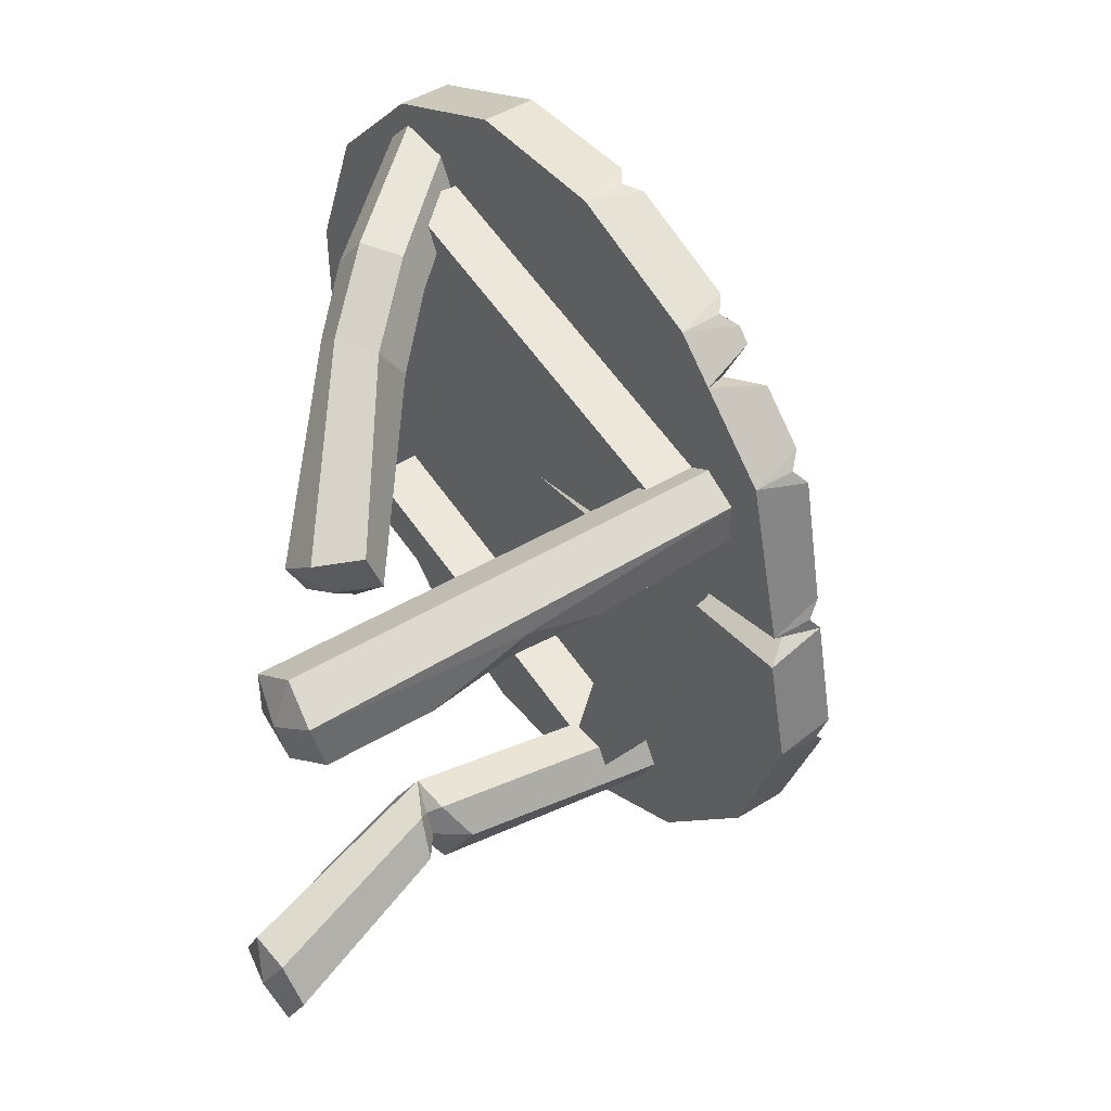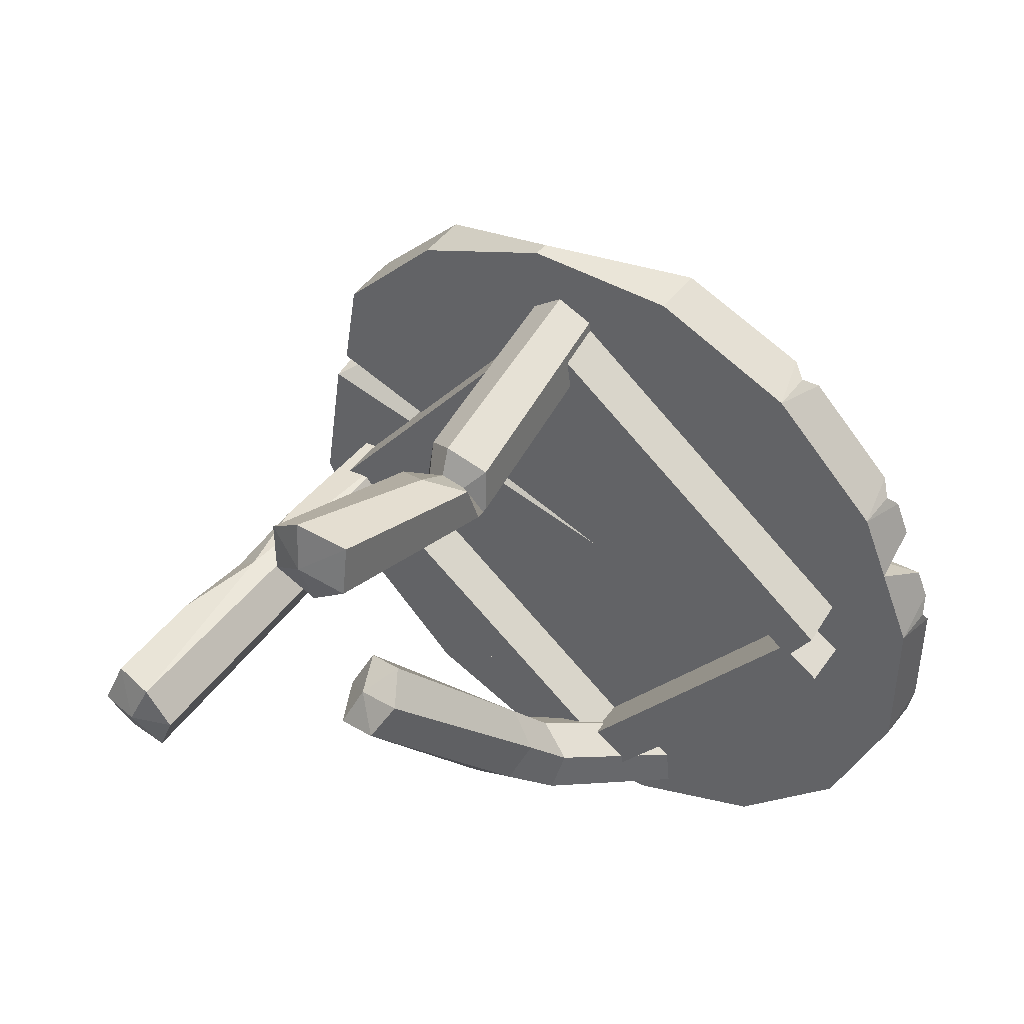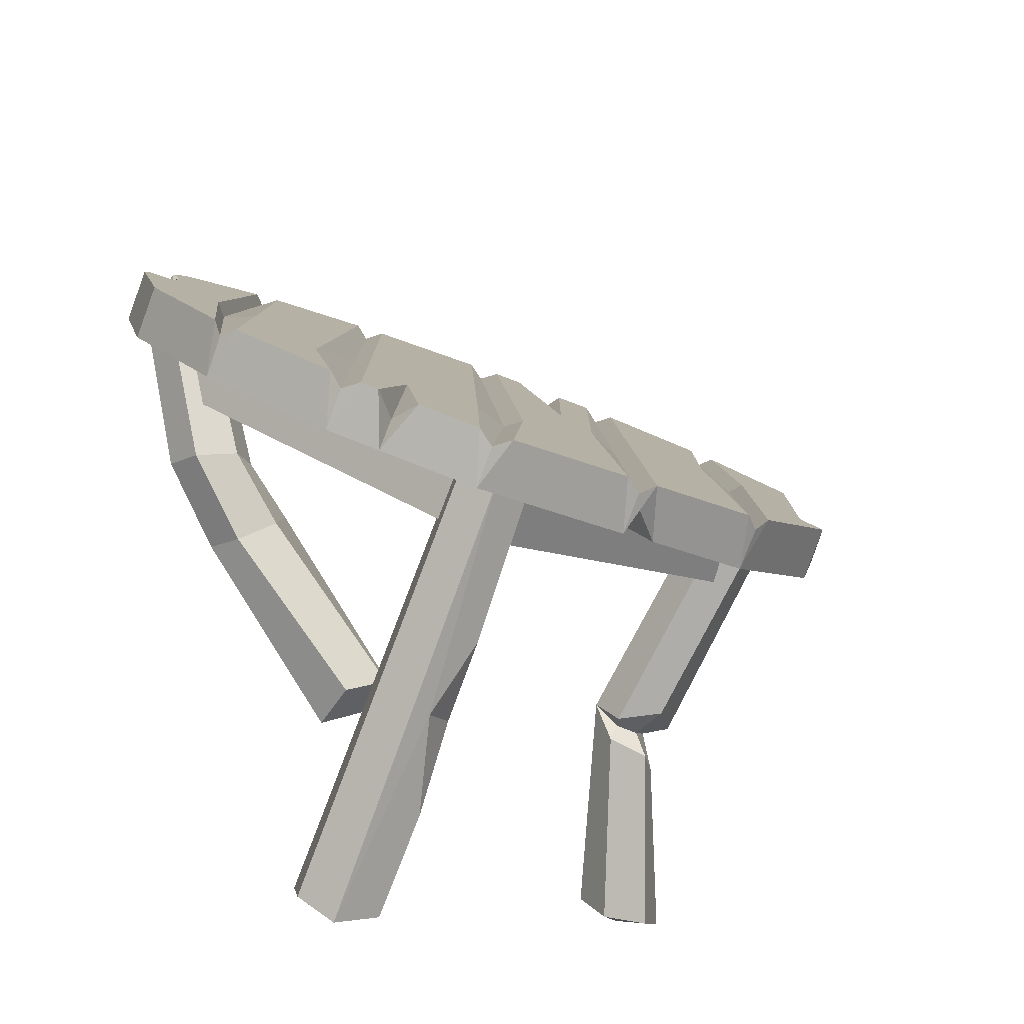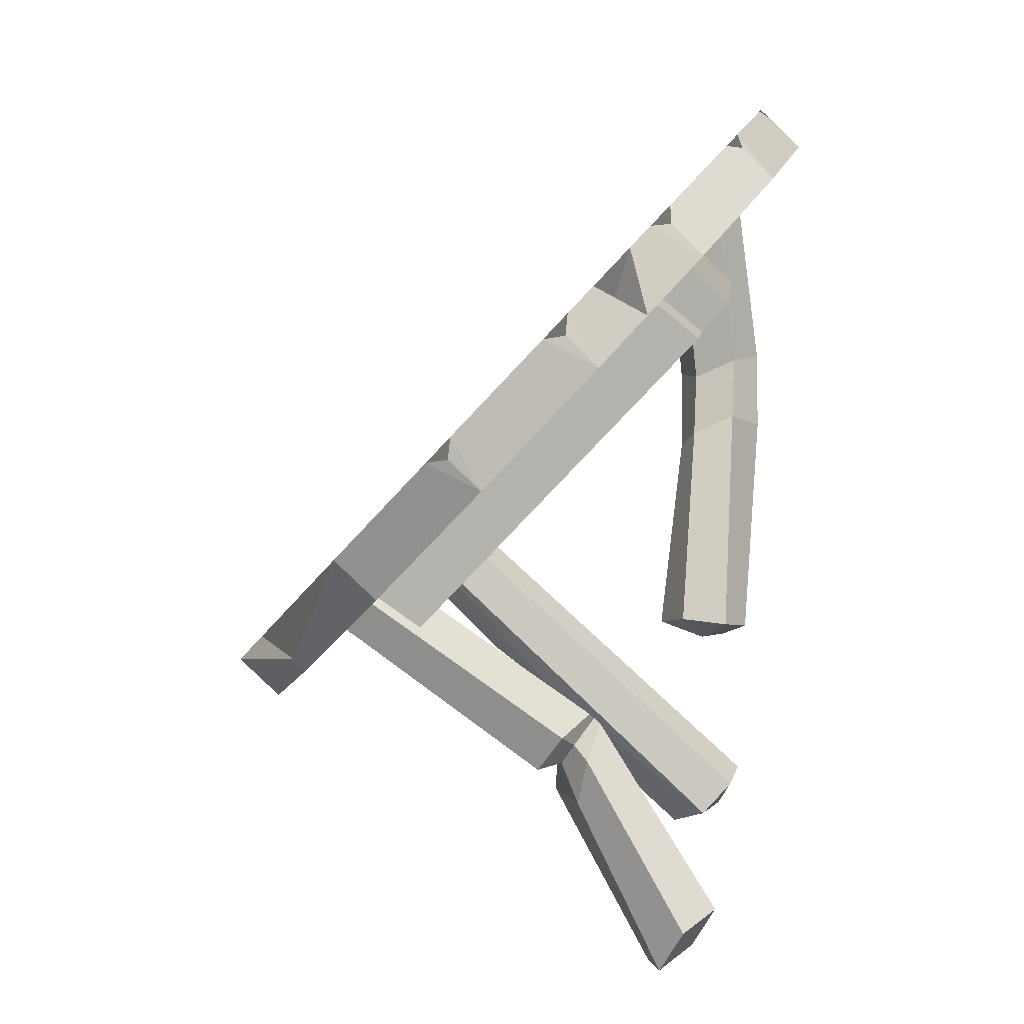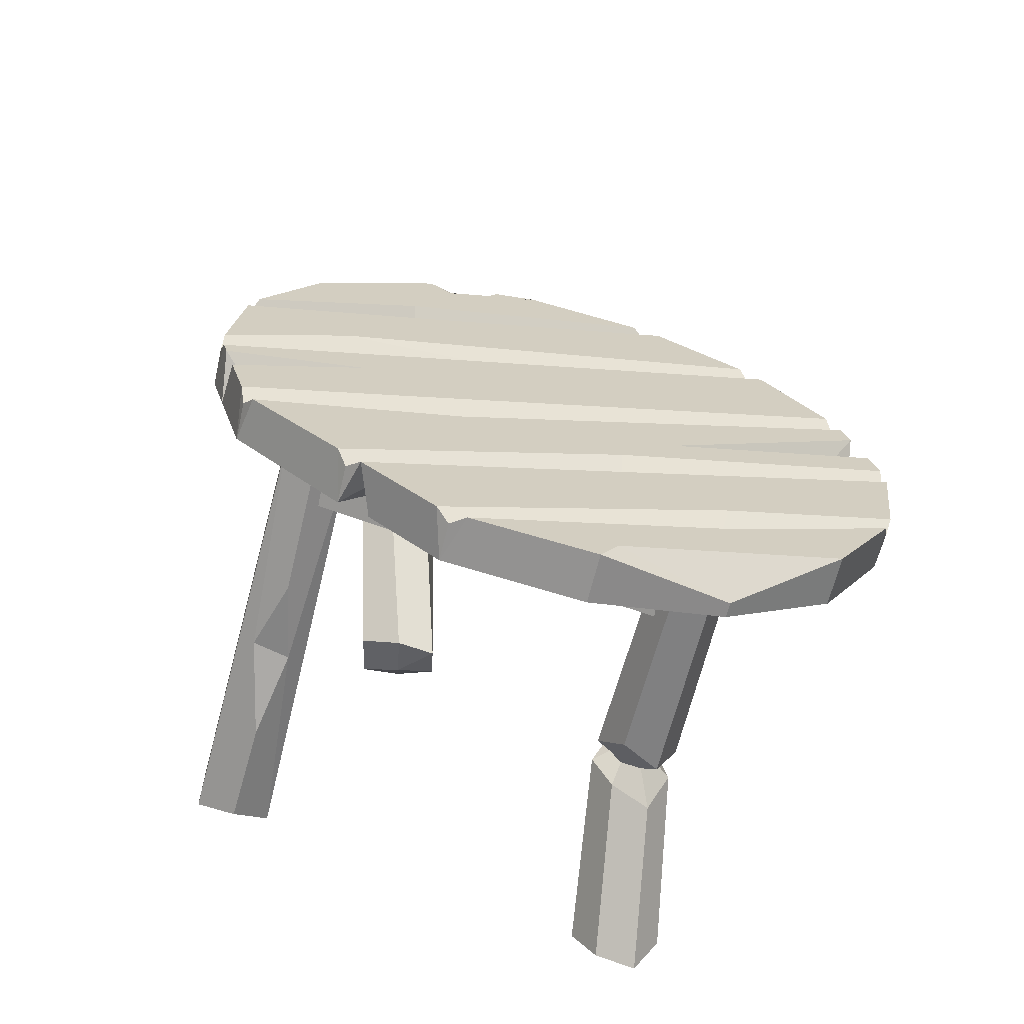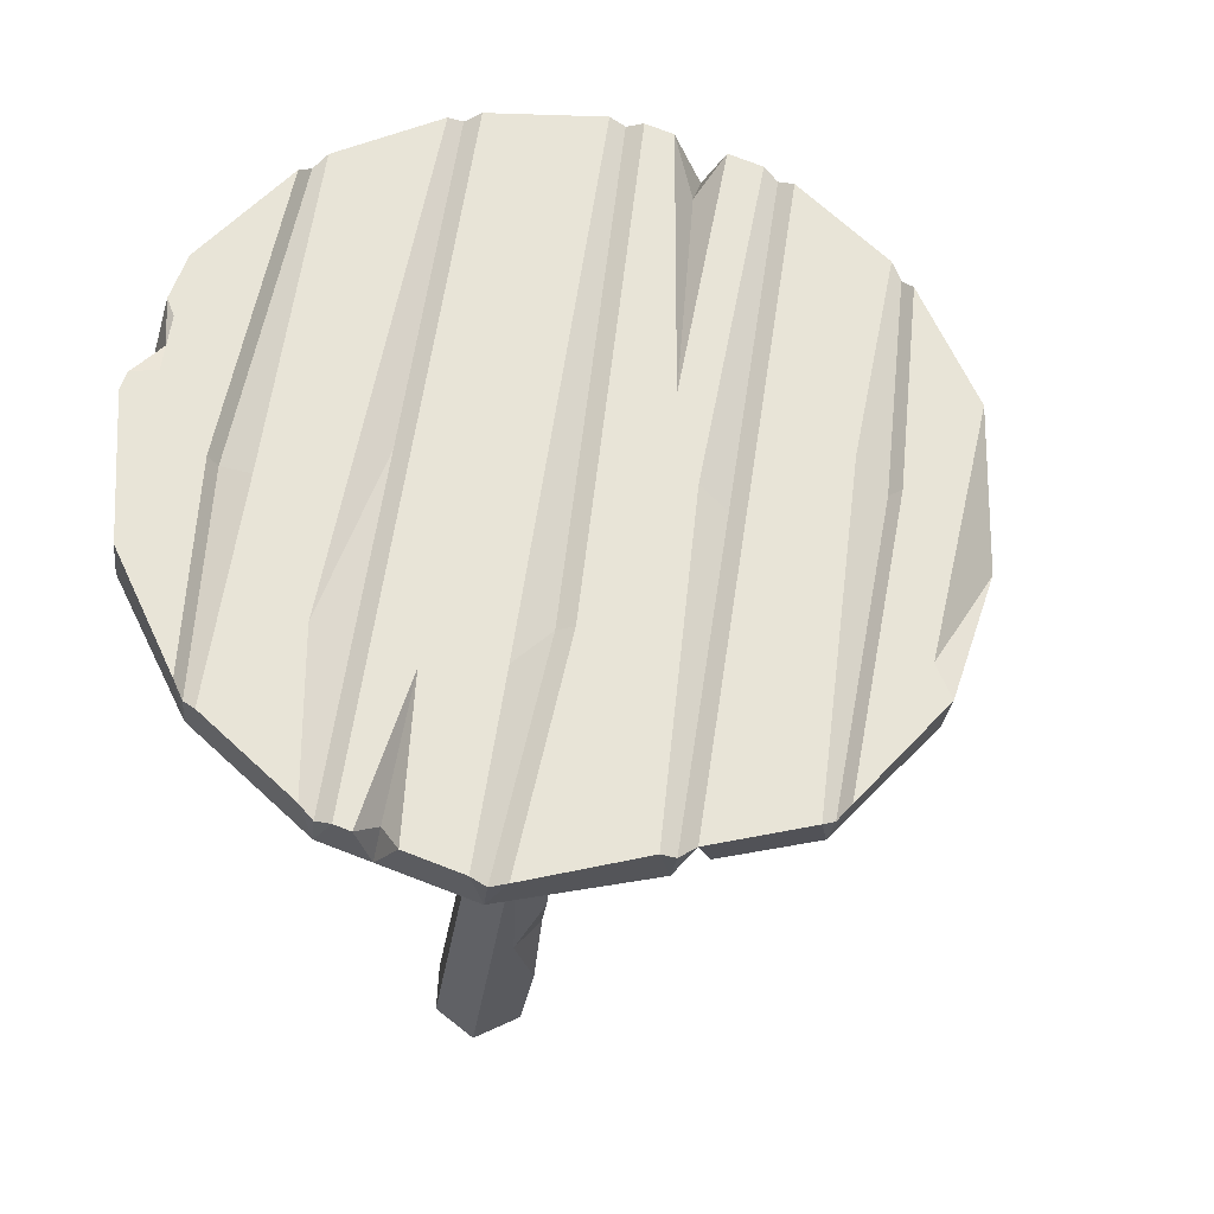
<metadata>
{"format":"obj","ext":"obj","renderer":"f3d","projection":"perspective","resolution":1024,"background":"white","views":[{"elev":-63.2,"azim":83.2,"up":"+Z"},{"elev":-24.5,"azim":-90.9,"up":"+Y"},{"elev":-45.7,"azim":135.9,"up":"+Z"},{"elev":37.7,"azim":-81.1,"up":"+Z"},{"elev":59.5,"azim":-131.5,"up":"+Y"},{"elev":7.3,"azim":152.6,"up":"+Z"}]}
</metadata>
<code>
v 0.7479 0.3343 0.1227
v -0.3539 0.893 -0.111
v -0.5204 0.7492 0.05135
v -0.5604 0.6608 0.307
v 0.5415 0.102 0.5407
v 0.6901 0.1952 0.3414
v -0.1611 0.9223 -0.2442
v -0.142 0.9076 -0.2708
v -0.1094 0.9224 -0.2692
v -0.5037 0.4787 0.5292
v -0.5218 0.4802 0.4982
v -0.5232 0.5149 0.489
v 0.06905 0.877 -0.2933
v 0.09093 0.8552 -0.3115
v 0.1243 0.8632 -0.3011
v -0.3607 0.3176 0.6809
v -0.3874 0.317 0.657
v -0.3985 0.351 0.6534
v 0.336 0.8112 -0.332
v 0.3565 0.7831 -0.341
v 0.3864 0.7857 -0.3213
v -0.1485 0.1839 0.7617
v -0.1806 0.1788 0.7466
v -0.1988 0.2094 0.751
v 0.5482 0.6775 -0.2512
v 0.5633 0.6449 -0.2514
v 0.586 0.6441 -0.2236
v 0.1006 0.0979 0.7592
v 0.06706 0.0866 0.7534
v 0.04536 0.1117 0.767
v 0.6912 0.5164 -0.09942
v 0.6977 0.4817 -0.09265
v 0.7107 0.4802 -0.05925
v 0.3486 0.07278 0.6739
v 0.3179 0.05442 0.6763
v 0.2969 0.07271 0.699
v 0.7225 0.2621 0.0701
v 0.6764 0.4261 -0.1324
v -0.3794 0.8209 -0.1636
v -0.528 0.7278 0.03574
v -0.5858 0.5886 0.2543
v -0.5397 0.4246 0.4568
v 0.5161 0.0299 0.488
v 0.6647 0.123 0.2887
v -0.161 0.8508 -0.31
v -0.4057 0.2619 0.6151
v 0.07127 0.7985 -0.3506
v -0.1995 0.1241 0.7045
v 0.3362 0.7267 -0.38
v 0.04753 0.03209 0.7113
v 0.5424 0.5889 -0.2907
v 0.2977 0 0.6344
v 0.06834 0.4254 0.1622
v -0.3452 0.8526 -0.05974
v -0.3913 0.6911 0.1838
v -0.3804 0.6672 0.1737
v -0.3413 0.6361 0.2351
v -0.1558 0.6241 0.1619
v -0.1386 0.597 0.1532
v -0.09615 0.5784 0.1958
v 0.1428 0.6372 -0.000198
v 0.1628 0.6087 -0.008331
v 0.2506 0.635 -0.04918
v 0.2968 0.3946 0.2579
v 0.3159 0.3665 0.2496
v 0.5093 0.4991 0.01212
v 0.5327 0.3404 0.2183
v 0.5691 0.2932 0.2278
v 0.5903 0.3008 0.2447
v 0.6447 0.2182 0.3317
v -0.3111 0.2845 0.7024
v 0.01016 0.6046 0.1086
v -0.2397 0.2367 0.7333
v -0.1087 0.4861 0.3283
v -0.2615 0.2603 0.6291
v -0.3106 0.1983 0.6563
v 0.3775 0.592 -0.05154
v 0.5243 0.6935 -0.2615
v 0.4693 0.7303 -0.2854
v 0.4696 0.6375 -0.3222
v 0.4677 0.6622 -0.2653
v 0.59 0.1325 0.4756
v 0.6712 0.1832 0.3668
v 0.578 0.2118 0.3727
v 0.6022 0.1576 0.4039
v 0.5967 0.08042 0.3799
v 0.008022 0.8067 -0.3312
v 0.05083 0.8195 -0.2943
v 0.01405 0.02604 -0.6372
v 0.08968 0.01657 -0.6608
v 0.1181 0.06396 -0.7193
v 0.06731 0.102 -0.767
v -0.007286 0.1307 -0.7331
v -0.03494 0.07349 -0.6786
v 0.2302 0.6433 -0.2011
v 0.2953 0.6352 -0.2214
v 0.3182 0.6678 -0.2772
v 0.276 0.7086 -0.3128
v 0.211 0.7168 -0.2925
v 0.1881 0.6841 -0.2367
v 0.03529 0.04871 -0.7133
v 0.03828 0.2767 -0.6246
v 0.1315 0.5142 -0.4454
v 0.1349 0.4035 -0.5377
v 0.07564 0.3843 -0.5033
v -0.604 0.02984 -0.331
v -0.6169 0.07914 -0.3923
v -0.6861 0.1202 -0.395
v -0.7479 0.09555 -0.3516
v -0.732 0.06042 -0.2737
v -0.663 0.01338 -0.2799
v -0.3354 0.6225 0.1004
v -0.3465 0.6649 0.04768
v -0.4084 0.6932 0.03883
v -0.4592 0.6791 0.08273
v -0.4481 0.6366 0.1355
v -0.3862 0.6084 0.1443
v -0.6813 0.04739 -0.3524
v -0.5444 0.3318 -0.118
v -0.48 0.3748 -0.144
v -0.4227 0.3165 -0.1559
v -0.4108 0.2707 -0.09891
v -0.4656 0.2554 -0.05149
v -0.531 0.2929 -0.05293
v -0.4338 0.2838 -0.1797
v -0.5041 0.3065 -0.1943
v -0.5704 0.2597 -0.1608
v -0.5473 0.2483 -0.08364
v -0.4723 0.2359 -0.065
v -0.445 0.2915 -0.1443
v -0.4817 0.3067 -0.15
v -0.5124 0.2957 -0.1267
v -0.5046 0.276 -0.09038
v -0.4683 0.2474 -0.05708
v 0.000195 0.1368 -0.215
v 0.002453 0.05717 -0.2191
v 0.05876 0.02245 -0.2649
v 0.09514 0.06506 -0.3212
v 0.111 0.149 -0.3054
v 0.04541 0.1805 -0.264
v 0.5125 0.2097 0.2924
v 0.5388 0.1508 0.3665
v 0.5887 0.1123 0.3394
v 0.6406 0.1421 0.306
v 0.6144 0.201 0.2319
v 0.5645 0.2395 0.2589
v 0.03308 0.1012 -0.2813
v 0.436 0.1943 0.03793
v 0.4978 0.1553 0.01698
v 0.5012 0.08259 0.04715
v 0.4482 0.05129 0.0885
v 0.3905 0.09208 0.1129
v 0.3795 0.1619 0.0743
v 0.3224 0.1788 -0.05136
v 0.37 0.1335 -0.09241
v 0.3761 0.06045 -0.06427
v 0.3455 0.03666 0.000225
v 0.3041 0.08417 0.0426
v 0.2855 0.1536 0.009712
v 0.1873 0.5933 -0.283
v 0.468 0.1532 0.1846
v 0.2199 0.6717 -0.2156
v 0.4946 0.2427 0.2397
v 0.2949 0.6718 -0.2519
v 0.5696 0.2428 0.2034
v 0.2623 0.5934 -0.3193
v 0.543 0.1533 0.1482
v -0.3987 0.5426 0.06941
v 0.2109 0.5786 -0.2742
v -0.3613 0.6266 0.1268
v 0.2326 0.6625 -0.2091
v -0.3904 0.6791 0.06892
v 0.2035 0.7149 -0.2669
v -0.4278 0.5951 0.01156
v 0.1818 0.6311 -0.3321
v -0.1108 0.1235 0.5047
v -0.3917 0.5665 0.03323
v -0.08404 0.213 0.5598
v -0.3593 0.645 0.1007
v -0.1598 0.2143 0.5946
v -0.435 0.6462 0.1355
v -0.1866 0.1248 0.5396
v -0.4674 0.5678 0.06806
v 0.485 0.1666 0.158
v -0.1278 0.1355 0.4965
v 0.5066 0.2506 0.2231
v -0.09029 0.2194 0.554
v 0.5349 0.1981 0.2814
v -0.062 0.167 0.6122
v 0.5132 0.1142 0.2163
v -0.09949 0.08302 0.5548
f 63 77 79 21
f 3 54 2
f 54 55 7 2
f 57 58 13 9
f 60 72 61 19 15
f 6 1 70
f 66 67 31 27
f 69 70 1 33
f 9 8 56 57
f 8 7 55 56
f 15 14 59 60
f 14 13 58 59
f 21 20 62 63
f 20 19 61 62
f 27 26 65 66
f 26 25 64 65
f 33 32 68 69
f 32 31 67 68
f 33 1 37 38
f 3 2 39 40
f 4 3 40 41
f 12 4 41 42
f 86 83 85
f 1 6 44 37
f 2 7 45 39
f 18 10 42 46
f 9 13 87 45
f 76 73 75
f 15 19 49 47
f 30 22 48 50
f 80 81 78
f 36 28 50 52
f 27 31 38 51
f 5 34 52 43
f 8 9 45
f 10 11 42
f 7 8 45
f 11 12 42
f 14 15 47
f 16 17 46
f 13 14 47
f 17 18 46
f 20 21 49
f 22 23 48
f 19 20 49
f 23 24 48
f 26 27 51
f 28 29 50
f 25 26 51
f 29 30 50
f 32 33 38
f 34 35 52
f 31 32 38
f 35 36 52
f 38 37 53
f 40 39 53
f 41 40 53
f 42 41 53
f 44 86 43 53
f 37 44 53
f 39 45 53
f 46 42 53
f 45 87 53
f 48 76 46 53
f 47 49 53
f 50 48 53
f 49 80 51 53
f 52 50 53
f 51 38 53
f 43 52 53
f 4 54 3
f 12 55 54 4
f 56 55 12 11
f 57 56 11 10
f 18 58 57 10
f 59 58 18 17
f 60 59 17 16
f 71 74 72 60 16
f 62 61 24 23
f 63 62 23 22
f 30 64 77 63 22
f 65 64 30 29
f 66 65 29 28
f 36 67 66 28
f 68 67 36 35
f 69 68 35 34
f 5 84 70 69 34
f 82 84 5
f 75 74 71
f 24 61 72 74 73
f 73 74 75
f 76 71 16 46
f 24 73 76 48
f 76 75 71
f 78 77 64 25
f 81 77 78
f 80 78 25 51
f 21 79 80 49
f 80 79 81
f 79 77 81
f 6 70 84 83
f 83 84 85
f 85 84 82
f 86 85 82
f 86 82 5 43
f 6 83 86 44
f 88 13 47
f 53 88 47
f 53 87 88
f 87 13 88
f 89 90 96 95
f 90 91 97 96
f 91 92 98 97
f 92 93 102 104
f 93 94 105 102
f 94 89 95 100
f 90 89 101
f 91 90 101
f 92 91 101
f 93 92 101
f 94 93 101
f 89 94 101
f 103 104 105
f 105 104 102
f 98 104 103 99
f 105 100 99 103
f 92 104 98
f 105 94 100
f 122 130 121
f 130 131 120 121
f 131 132 119 120
f 132 133 124 119
f 133 134 123 124
f 134 122 123
f 107 106 118
f 108 107 118
f 109 108 118
f 110 109 118
f 111 110 118
f 106 111 118
f 120 119 115 114
f 121 120 114 113
f 122 121 113 112
f 123 122 112 117
f 124 123 117 116
f 119 124 116 115
f 106 107 125 122
f 107 108 126 125
f 108 109 127 126
f 109 110 128 127
f 110 111 129 128
f 111 106 122 129
f 122 125 130
f 125 126 131 130
f 126 127 132 131
f 127 128 133 132
f 128 129 134 133
f 129 122 134
f 135 136 158 159
f 136 137 157 158
f 137 138 156 157
f 138 139 155 156
f 139 140 154 155
f 140 135 159 154
f 136 135 147
f 137 136 147
f 138 137 147
f 139 138 147
f 140 139 147
f 135 140 147
f 149 148 146 145
f 150 149 145 144
f 151 150 144 143
f 152 151 143 142
f 153 152 142 141
f 148 153 141 146
f 155 154 148 149
f 156 155 149 150
f 157 156 150 151
f 158 157 151 152
f 159 158 152 153
f 154 159 153 148
f 160 161 163 162
f 164 165 167 166
f 166 167 161 160
f 168 169 171 170
f 172 173 175 174
f 174 175 169 168
f 176 177 179 178
f 180 181 183 182
f 182 183 177 176
f 184 185 187 186
f 188 189 191 190
f 190 191 185 184
f 176 178 180 182
f 187 185 191 189

</code>
